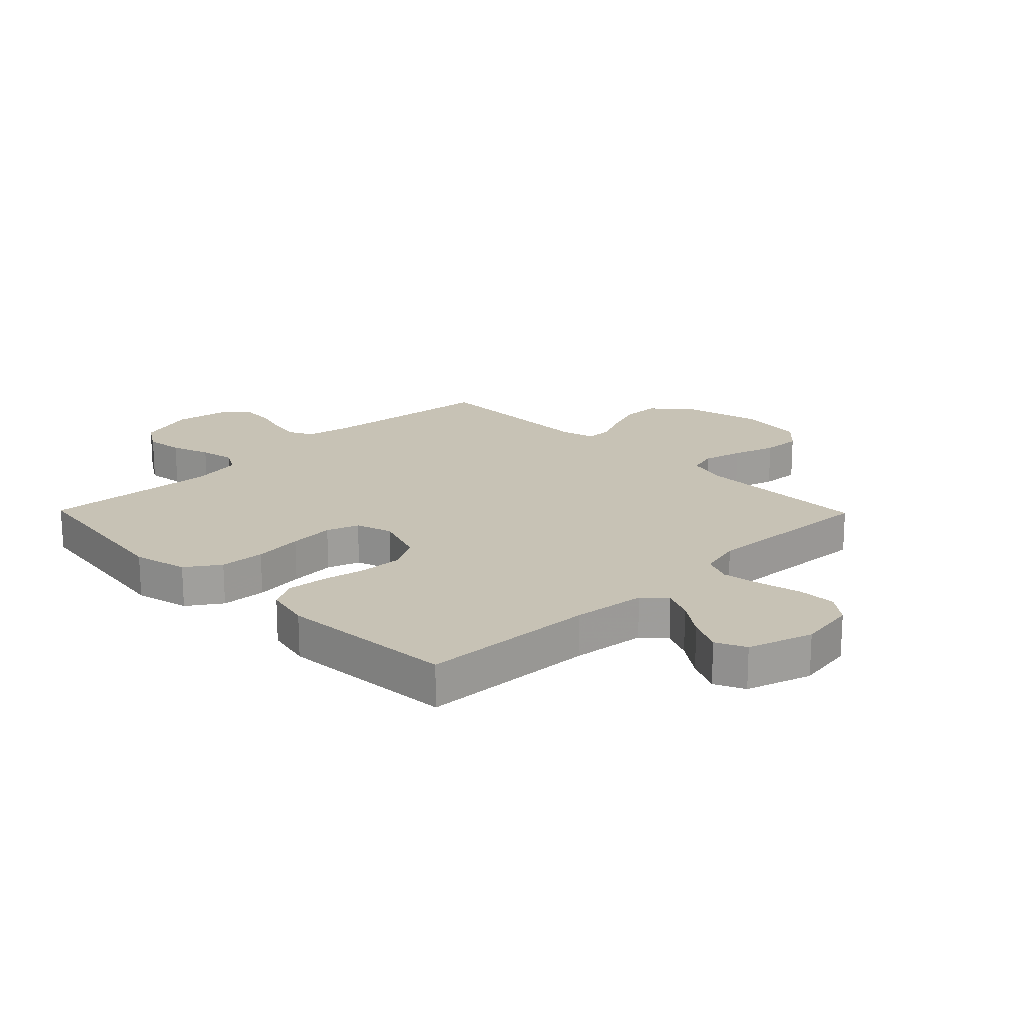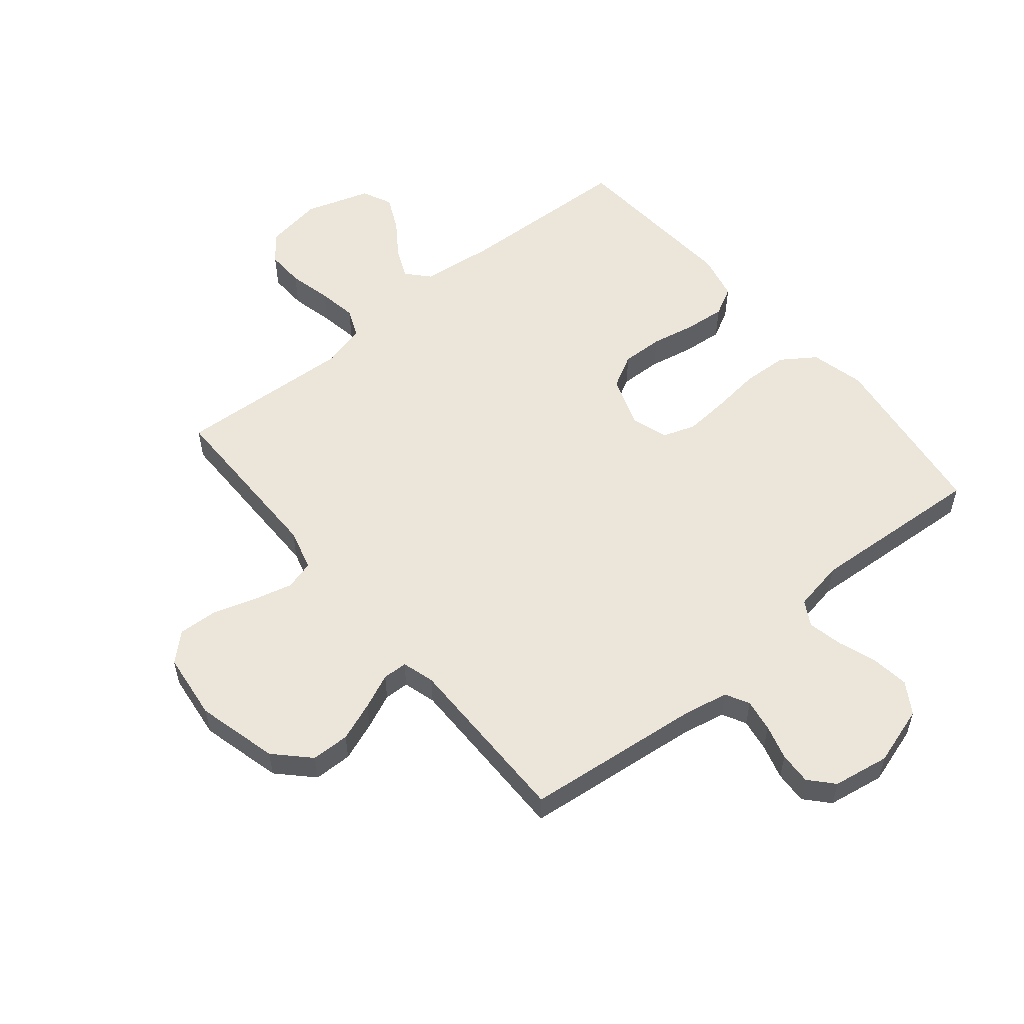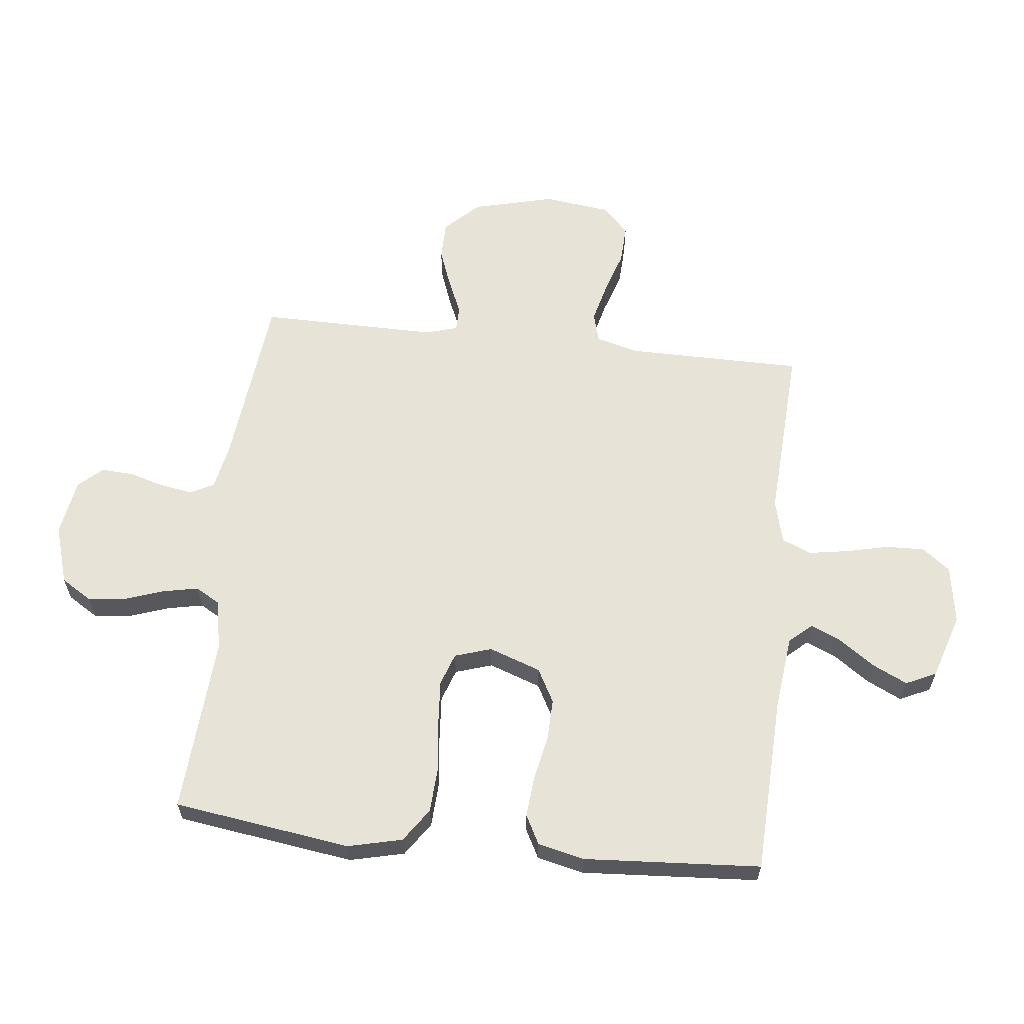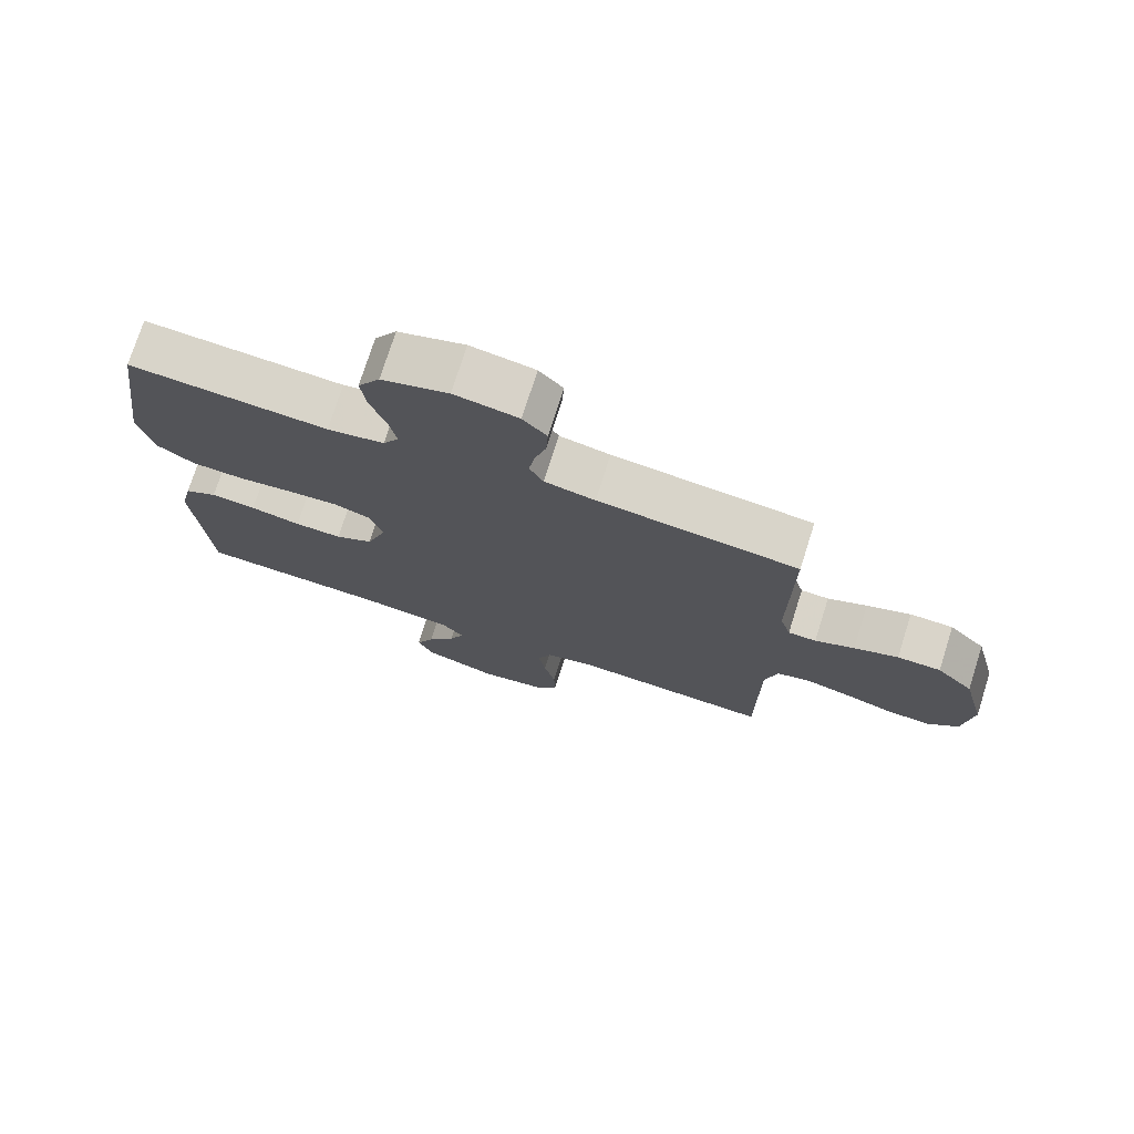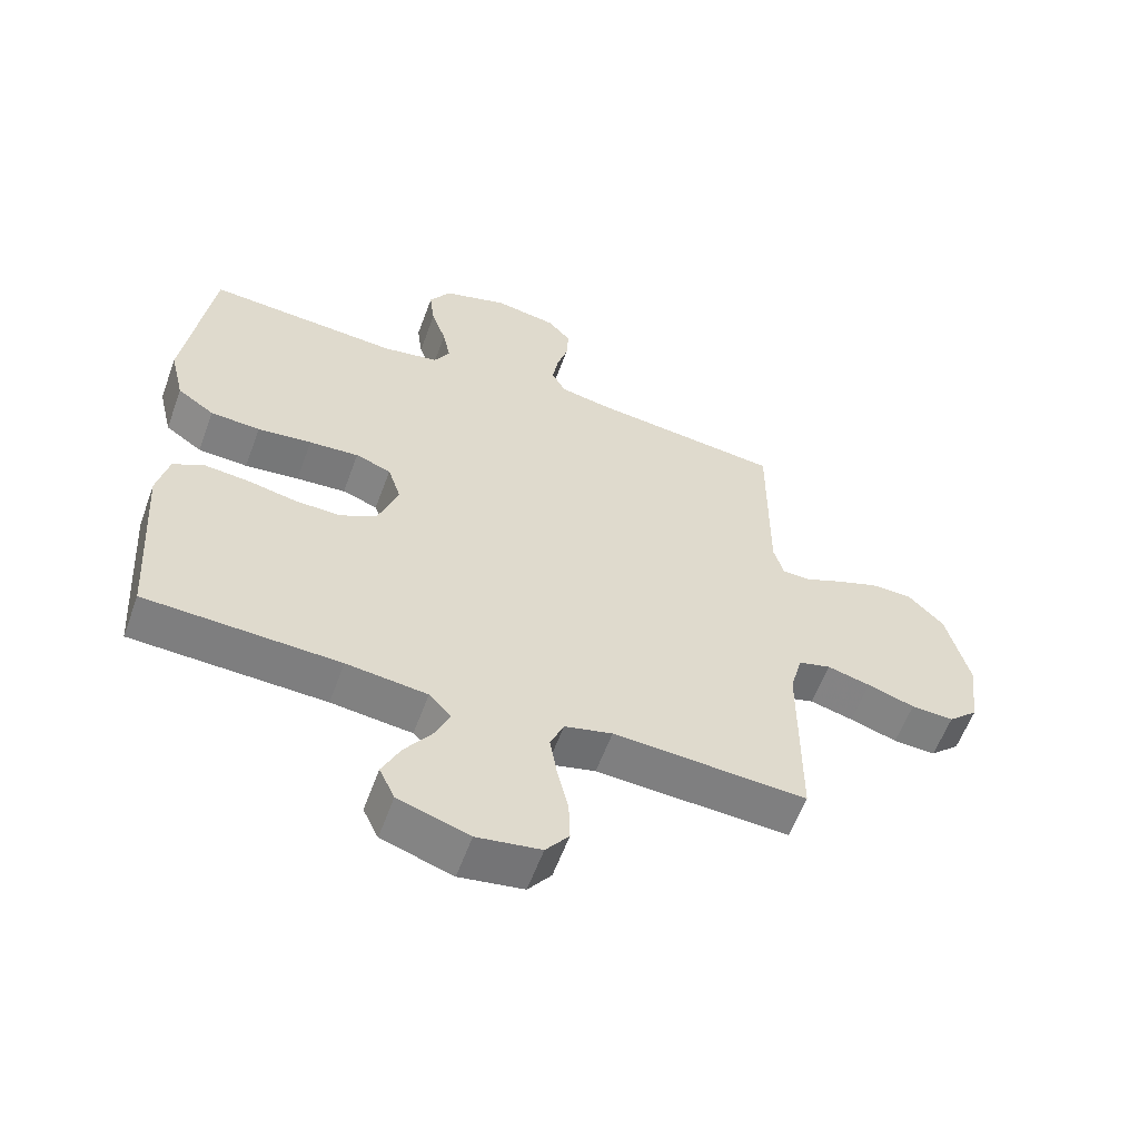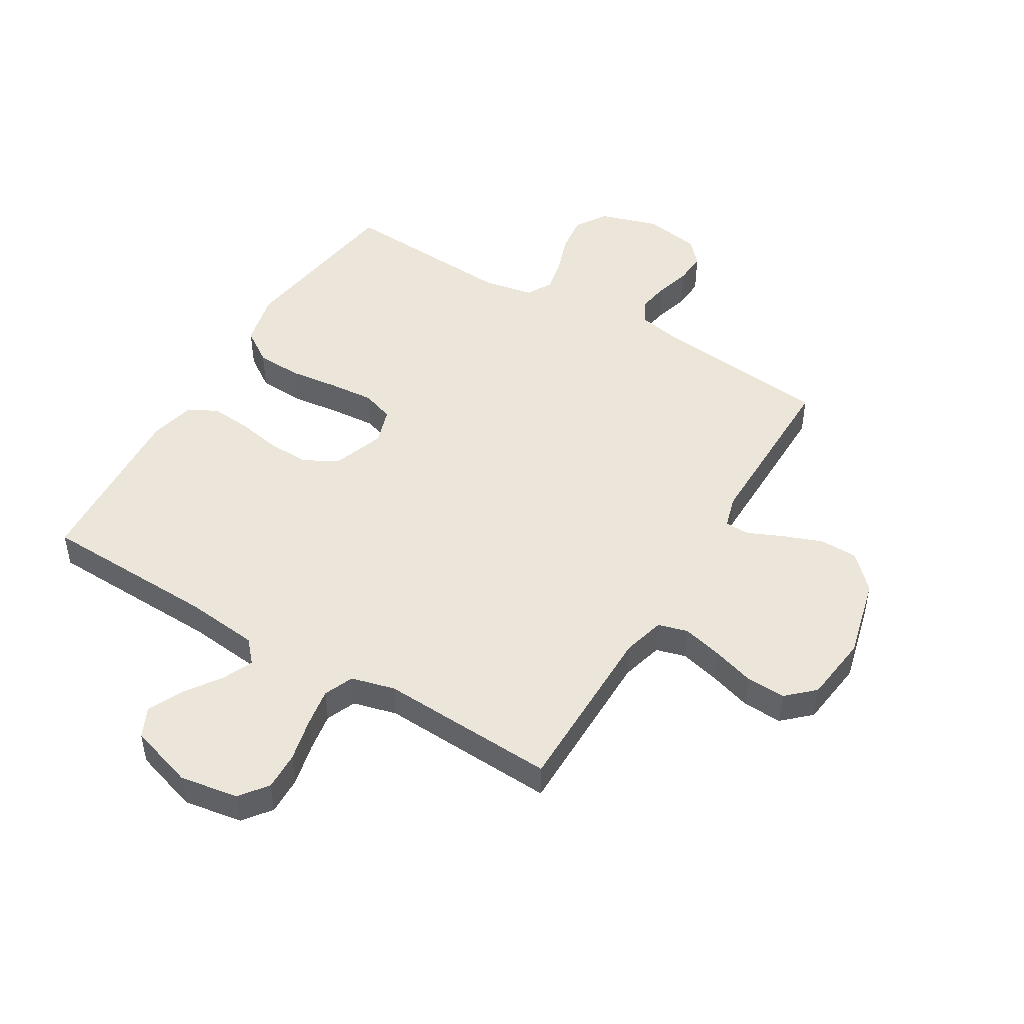
<metadata>
{"format":"obj","ext":"obj","renderer":"f3d","projection":"perspective","resolution":1024,"background":"white","views":[{"elev":19.0,"azim":135.6,"up":"+Y"},{"elev":55.1,"azim":-39.6,"up":"+Y"},{"elev":61.8,"azim":96.4,"up":"+Y"},{"elev":74.8,"azim":-162.4,"up":"+Z"},{"elev":-59.0,"azim":159.9,"up":"+Z"},{"elev":47.7,"azim":-149.1,"up":"+Y"}]}
</metadata>
<code>
v -0.5 0.07 -0.5
v -0.501 0.07 -0.2
v -0.52 0.07 -0.129
v -0.57 0.07 -0.115
v -0.637 0.07 -0.132
v -0.71 0.07 -0.155
v -0.776 0.07 -0.158
v -0.822 0.07 -0.115
v -0.836 0.07 0
v -0.801 0.07 0.138
v -0.746 0.07 0.194
v -0.681 0.07 0.195
v -0.615 0.07 0.17
v -0.556 0.07 0.144
v -0.514 0.07 0.145
v -0.498 0.07 0.2
v -0.5 0.07 0.5
v -0.2 0.07 0.532
v -0.124 0.07 0.547
v -0.103 0.07 0.587
v -0.112 0.07 0.642
v -0.129 0.07 0.701
v -0.132 0.07 0.756
v -0.096 0.07 0.796
v 0 0.07 0.812
v 0.1 0.07 0.781
v 0.133 0.07 0.728
v 0.125 0.07 0.664
v 0.102 0.07 0.598
v 0.09 0.07 0.539
v 0.114 0.07 0.497
v 0.2 0.07 0.481
v 0.5 0.07 0.5
v 0.542 0.07 0.2
v 0.52 0.07 0.108
v 0.463 0.07 0.069
v 0.386 0.07 0.065
v 0.302 0.07 0.075
v 0.225 0.07 0.081
v 0.17 0.07 0.062
v 0.15 0.07 0
v 0.181 0.07 -0.088
v 0.238 0.07 -0.119
v 0.309 0.07 -0.117
v 0.385 0.07 -0.102
v 0.453 0.07 -0.096
v 0.502 0.07 -0.122
v 0.52 0.07 -0.2
v 0.5 0.07 -0.5
v 0.2 0.07 -0.511
v 0.075 0.07 -0.525
v 0.041 0.07 -0.563
v 0.064 0.07 -0.615
v 0.106 0.07 -0.675
v 0.134 0.07 -0.734
v 0.11 0.07 -0.785
v 0 0.07 -0.82
v -0.099 0.07 -0.804
v -0.135 0.07 -0.757
v -0.133 0.07 -0.692
v -0.116 0.07 -0.619
v -0.105 0.07 -0.553
v -0.126 0.07 -0.503
v -0.2 0.07 -0.484
v -0.5 0 -0.5
v -0.501 0 -0.2
v -0.52 0 -0.129
v -0.57 0 -0.115
v -0.637 0 -0.132
v -0.71 0 -0.155
v -0.776 0 -0.158
v -0.822 0 -0.115
v -0.836 0 0
v -0.801 0 0.138
v -0.746 0 0.194
v -0.681 0 0.195
v -0.615 0 0.17
v -0.556 0 0.144
v -0.514 0 0.145
v -0.498 0 0.2
v -0.5 0 0.5
v -0.2 0 0.532
v -0.124 0 0.547
v -0.103 0 0.587
v -0.112 0 0.642
v -0.129 0 0.701
v -0.132 0 0.756
v -0.096 0 0.796
v 0 0 0.812
v 0.1 0 0.781
v 0.133 0 0.728
v 0.125 0 0.664
v 0.102 0 0.598
v 0.09 0 0.539
v 0.114 0 0.497
v 0.2 0 0.481
v 0.5 0 0.5
v 0.542 0 0.2
v 0.52 0 0.108
v 0.463 0 0.069
v 0.386 0 0.065
v 0.302 0 0.075
v 0.225 0 0.081
v 0.17 0 0.062
v 0.15 0 0
v 0.181 0 -0.088
v 0.238 0 -0.119
v 0.309 0 -0.117
v 0.385 0 -0.102
v 0.453 0 -0.096
v 0.502 0 -0.122
v 0.52 0 -0.2
v 0.5 0 -0.5
v 0.2 0 -0.511
v 0.075 0 -0.525
v 0.041 0 -0.563
v 0.064 0 -0.615
v 0.106 0 -0.675
v 0.134 0 -0.734
v 0.11 0 -0.785
v 0 0 -0.82
v -0.099 0 -0.804
v -0.135 0 -0.757
v -0.133 0 -0.692
v -0.116 0 -0.619
v -0.105 0 -0.553
v -0.126 0 -0.503
v -0.2 0 -0.484
f 59 60 61
f 58 59 61
f 57 58 61
f 56 57 61
f 55 56 61
f 54 55 61
f 53 54 61
f 52 53 61 62
f 51 52 62 63
f 48 49 50
f 47 48 50
f 46 47 50
f 45 46 50
f 44 45 50
f 51 63 64
f 50 51 64
f 44 50 64
f 43 44 64
f 36 37 38
f 35 36 38
f 34 35 38
f 33 34 38
f 32 33 38
f 31 32 38 39
f 30 31 39 40
f 27 28 29
f 26 27 29
f 25 26 29
f 24 25 29
f 23 24 29
f 22 23 29
f 21 22 29
f 20 21 29 30
f 30 40 41
f 20 30 41
f 19 20 41
f 16 17 18
f 19 41 42
f 18 19 42
f 16 18 42
f 15 16 42
f 12 13 14
f 11 12 14
f 10 11 14
f 9 10 14
f 8 9 14
f 7 8 14
f 6 7 14
f 5 6 14
f 64 1 2
f 43 64 2
f 42 43 2
f 4 5 14 15
f 3 4 15 42
f 2 3 42
f 125 124 123
f 125 123 122
f 125 122 121
f 125 121 120
f 125 120 119
f 125 119 118
f 125 118 117
f 126 125 117 116
f 127 126 116 115
f 114 113 112
f 114 112 111
f 114 111 110
f 114 110 109
f 114 109 108
f 128 127 115
f 128 115 114
f 128 114 108
f 128 108 107
f 102 101 100
f 102 100 99
f 102 99 98
f 102 98 97
f 102 97 96
f 103 102 96 95
f 104 103 95 94
f 93 92 91
f 93 91 90
f 93 90 89
f 93 89 88
f 93 88 87
f 93 87 86
f 93 86 85
f 94 93 85 84
f 105 104 94
f 105 94 84
f 105 84 83
f 82 81 80
f 106 105 83
f 106 83 82
f 106 82 80
f 106 80 79
f 78 77 76
f 78 76 75
f 78 75 74
f 78 74 73
f 78 73 72
f 78 72 71
f 78 71 70
f 78 70 69
f 66 65 128
f 66 128 107
f 66 107 106
f 79 78 69 68
f 106 79 68 67
f 106 67 66
f 1 65 66 2
f 2 66 67 3
f 3 67 68 4
f 4 68 69 5
f 5 69 70 6
f 6 70 71 7
f 7 71 72 8
f 8 72 73 9
f 9 73 74 10
f 10 74 75 11
f 11 75 76 12
f 12 76 77 13
f 13 77 78 14
f 14 78 79 15
f 15 79 80 16
f 16 80 81 17
f 17 81 82 18
f 18 82 83 19
f 19 83 84 20
f 20 84 85 21
f 21 85 86 22
f 22 86 87 23
f 23 87 88 24
f 24 88 89 25
f 25 89 90 26
f 26 90 91 27
f 27 91 92 28
f 28 92 93 29
f 29 93 94 30
f 30 94 95 31
f 31 95 96 32
f 32 96 97 33
f 33 97 98 34
f 34 98 99 35
f 35 99 100 36
f 36 100 101 37
f 37 101 102 38
f 38 102 103 39
f 39 103 104 40
f 40 104 105 41
f 41 105 106 42
f 42 106 107 43
f 43 107 108 44
f 44 108 109 45
f 45 109 110 46
f 46 110 111 47
f 47 111 112 48
f 48 112 113 49
f 49 113 114 50
f 50 114 115 51
f 51 115 116 52
f 52 116 117 53
f 53 117 118 54
f 54 118 119 55
f 55 119 120 56
f 56 120 121 57
f 57 121 122 58
f 58 122 123 59
f 59 123 124 60
f 60 124 125 61
f 61 125 126 62
f 62 126 127 63
f 63 127 128 64
f 64 128 65 1

</code>
